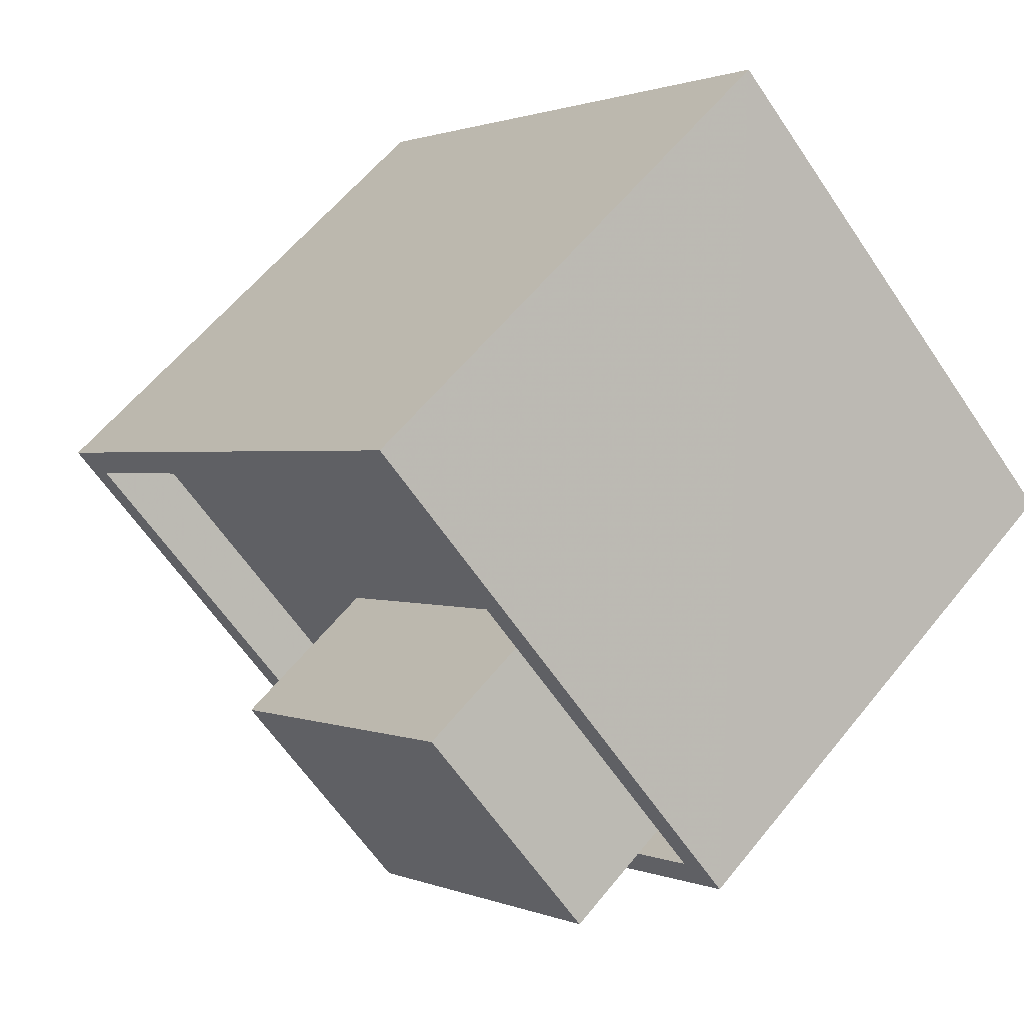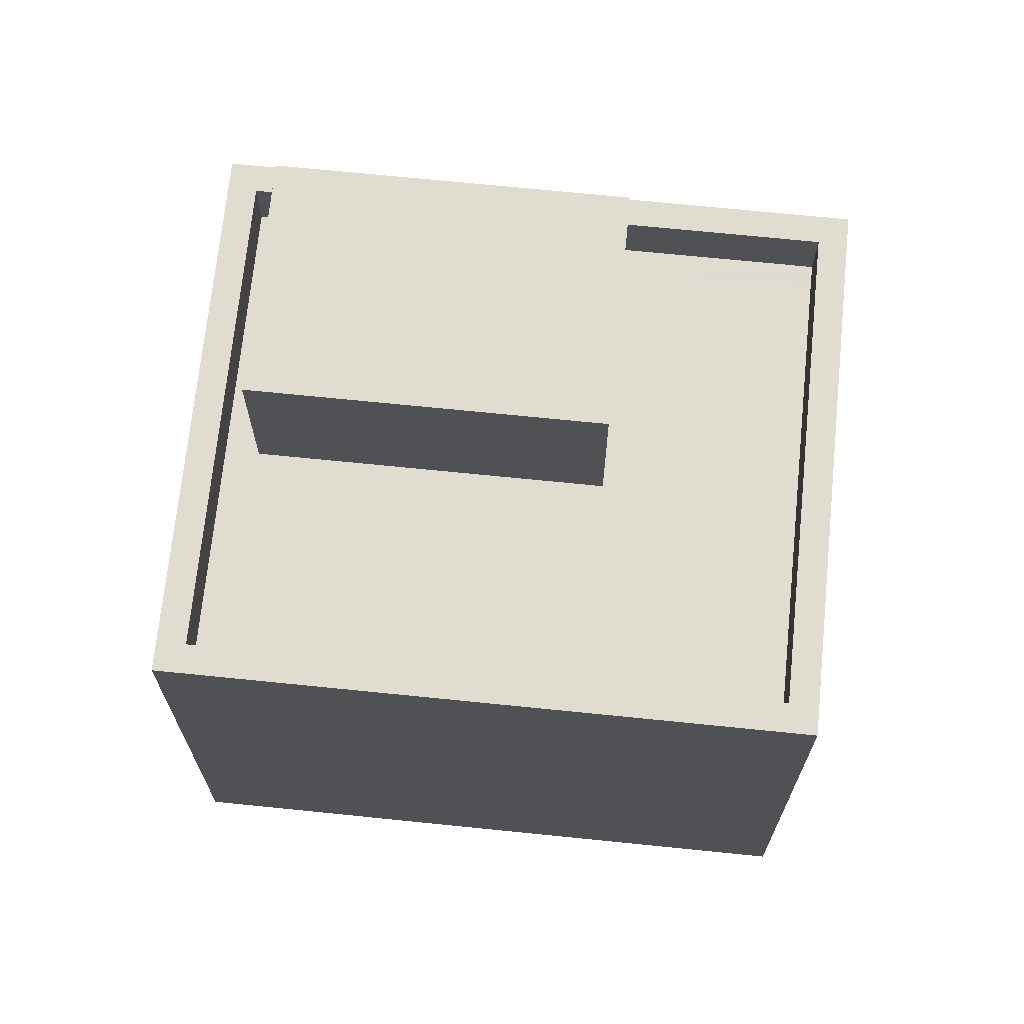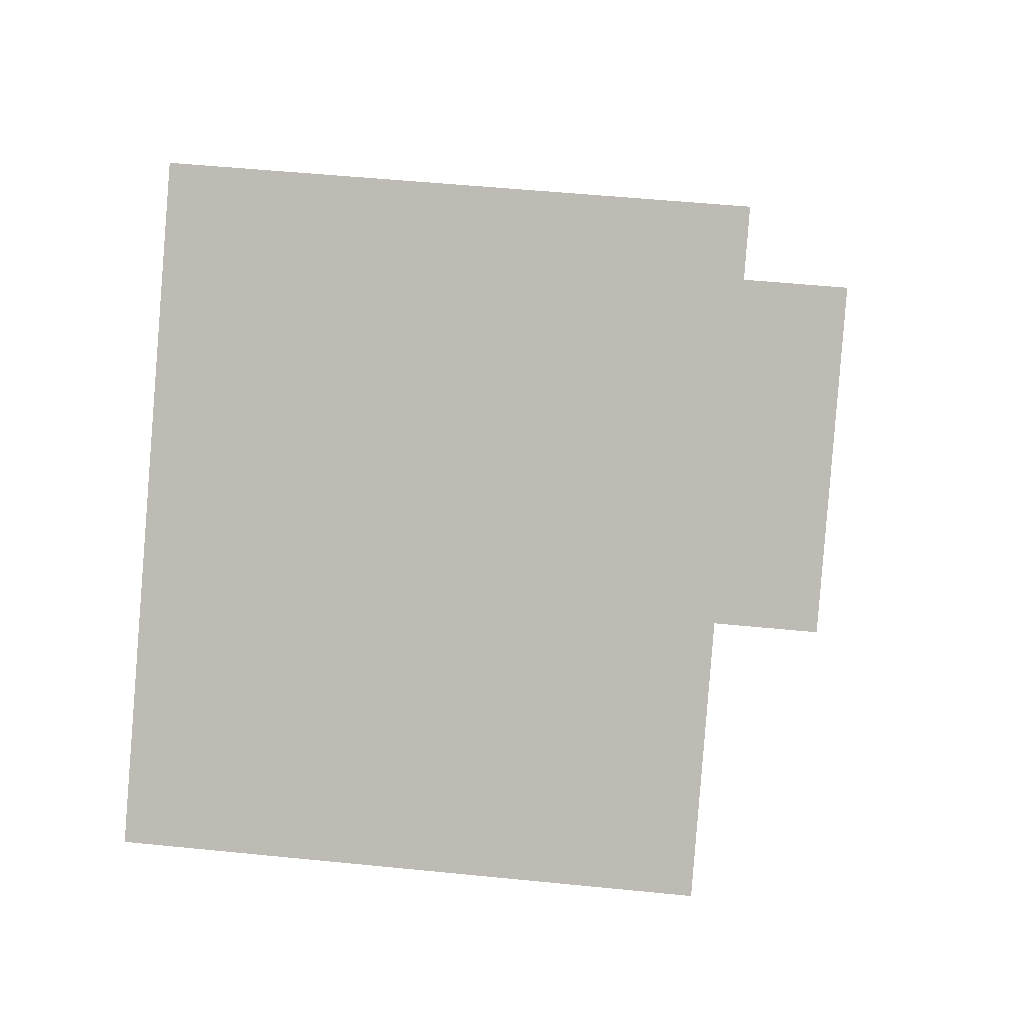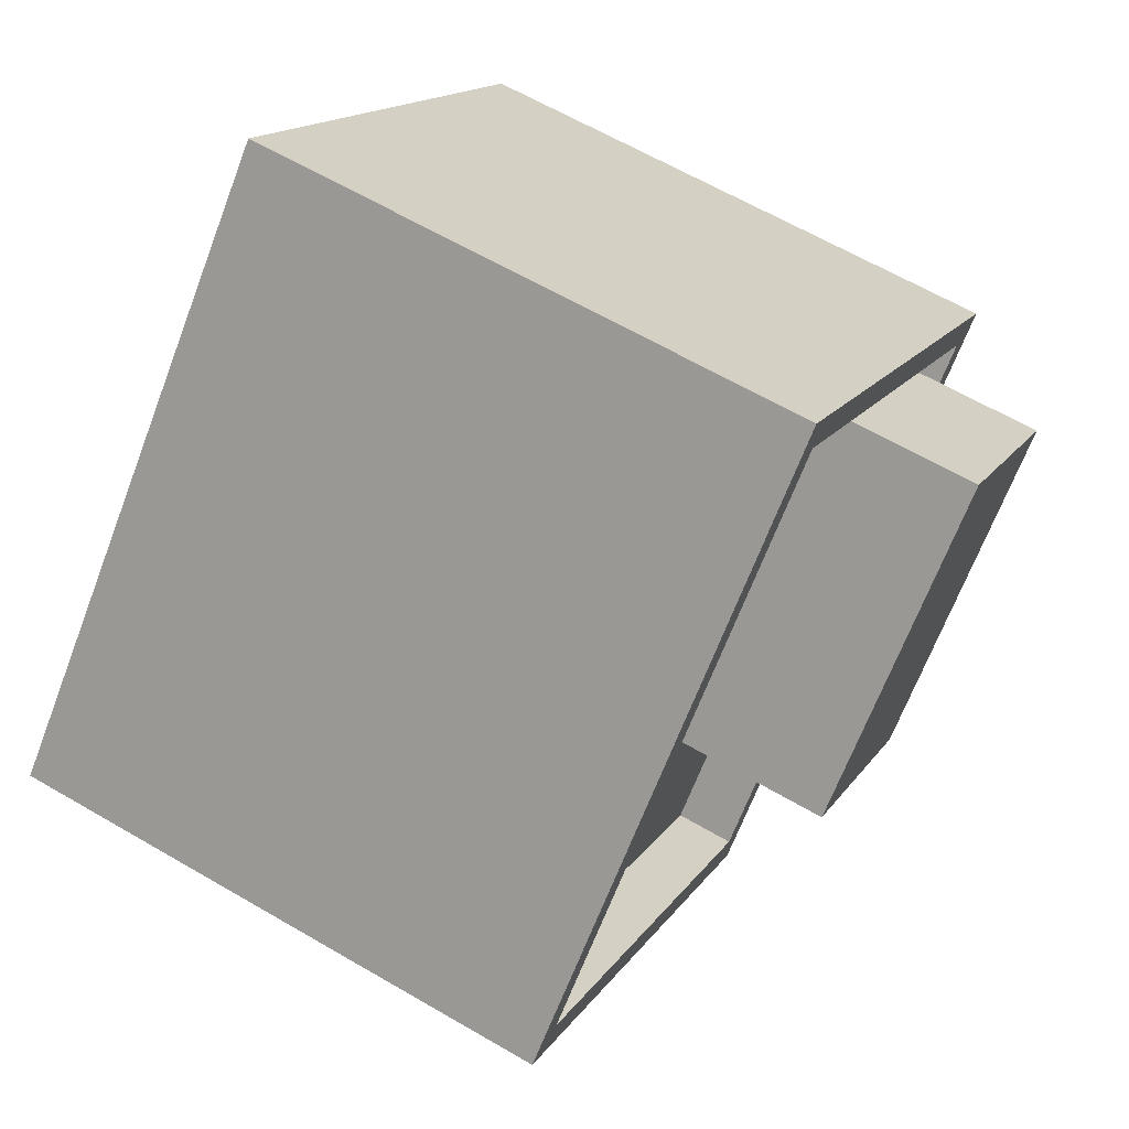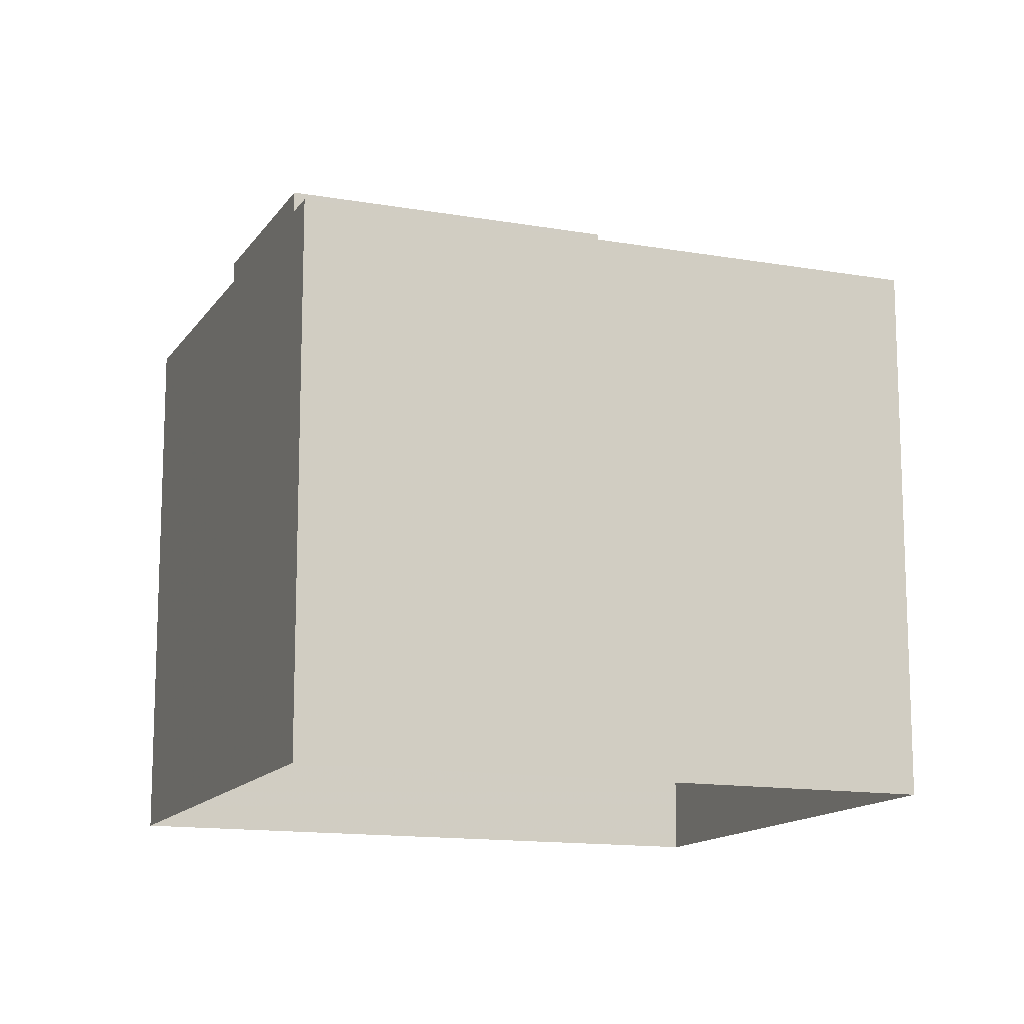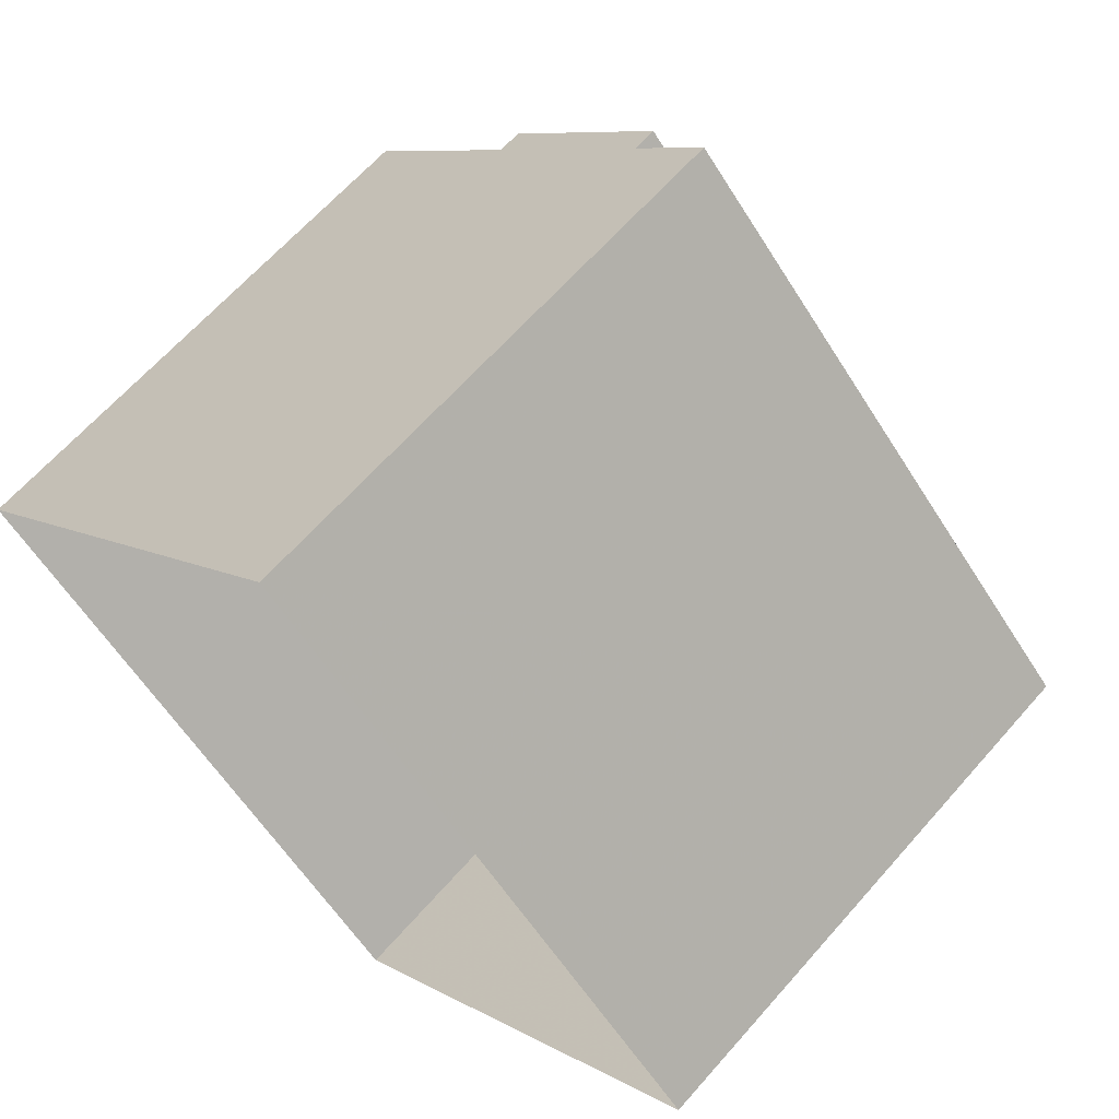
<metadata>
{"format":"obj","ext":"obj","renderer":"f3d","projection":"perspective","resolution":1024,"background":"white","views":[{"elev":59.7,"azim":38.6,"up":"+Y"},{"elev":69.7,"azim":-128.6,"up":"+Z"},{"elev":49.1,"azim":-83.6,"up":"+Y"},{"elev":63.5,"azim":-59.5,"up":"+Y"},{"elev":-13.6,"azim":-155.9,"up":"+Z"},{"elev":64.1,"azim":-138.8,"up":"+Y"}]}
</metadata>
<code>
v -5859 -3.668e+04 2.47
v -5874 -3.668e+04 2.471
v -5866 -3.667e+04 2.472
v -5867 -3.669e+04 2.469
v -5864 -3.668e+04 13.57
v -5868 -3.668e+04 13.56
v -5865 -3.668e+04 13.56
v -5861 -3.668e+04 13.56
v -5867 -3.669e+04 10.72
v -5860 -3.668e+04 10.72
v -5865 -3.668e+04 10.72
v -5867 -3.669e+04 10.72
v -5860 -3.668e+04 10.72
v -5861 -3.668e+04 10.72
v -5868 -3.668e+04 10.72
v -5873 -3.668e+04 10.72
v -5866 -3.667e+04 10.72
v -5864 -3.668e+04 10.72
v -5866 -3.667e+04 11.72
v -5866 -3.667e+04 11.72
v -5874 -3.668e+04 11.72
v -5873 -3.668e+04 11.72
v -5860 -3.668e+04 11.72
v -5859 -3.668e+04 11.72
v -5867 -3.669e+04 11.72
v -5867 -3.669e+04 11.72
f 1 2 3
f 1 4 2
f 5 6 7
f 8 5 7
f 9 10 11
f 12 9 11
f 10 13 14
f 10 14 11
f 12 15 16
f 16 15 17
f 17 18 13
f 15 12 11
f 13 18 14
f 15 18 17
f 19 20 21
f 22 19 21
f 19 23 24
f 20 19 24
f 25 26 24
f 23 25 24
f 25 21 26
f 25 22 21
f 15 7 6
f 15 11 7
f 18 15 6
f 5 18 6
f 8 18 5
f 8 14 18
f 7 14 8
f 7 11 14
f 22 16 17
f 19 22 17
f 17 13 19
f 13 10 23
f 19 13 23
f 25 10 9
f 25 23 10
f 16 22 12
f 12 25 9
f 12 22 25
f 3 24 1
f 3 20 24
f 26 4 1
f 24 26 1
f 26 2 4
f 26 21 2
f 21 3 2
f 21 20 3

</code>
